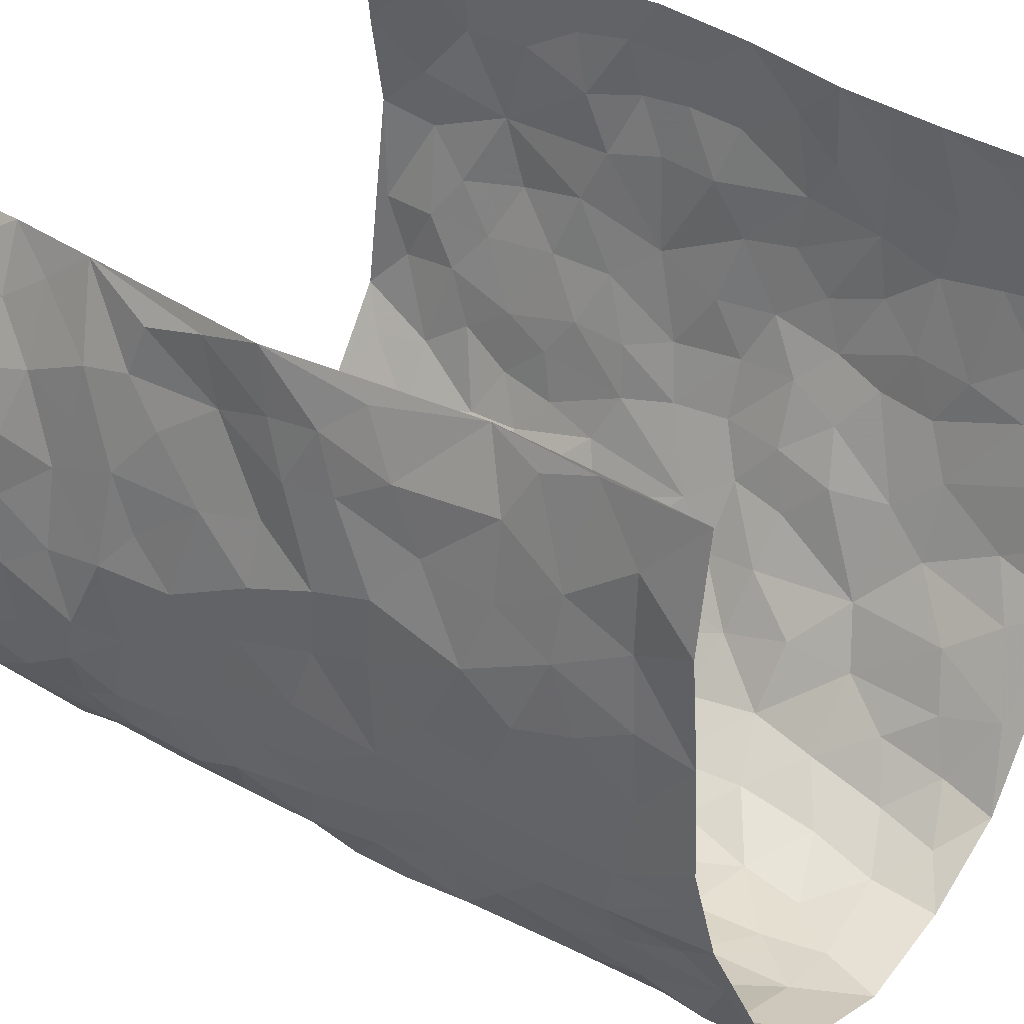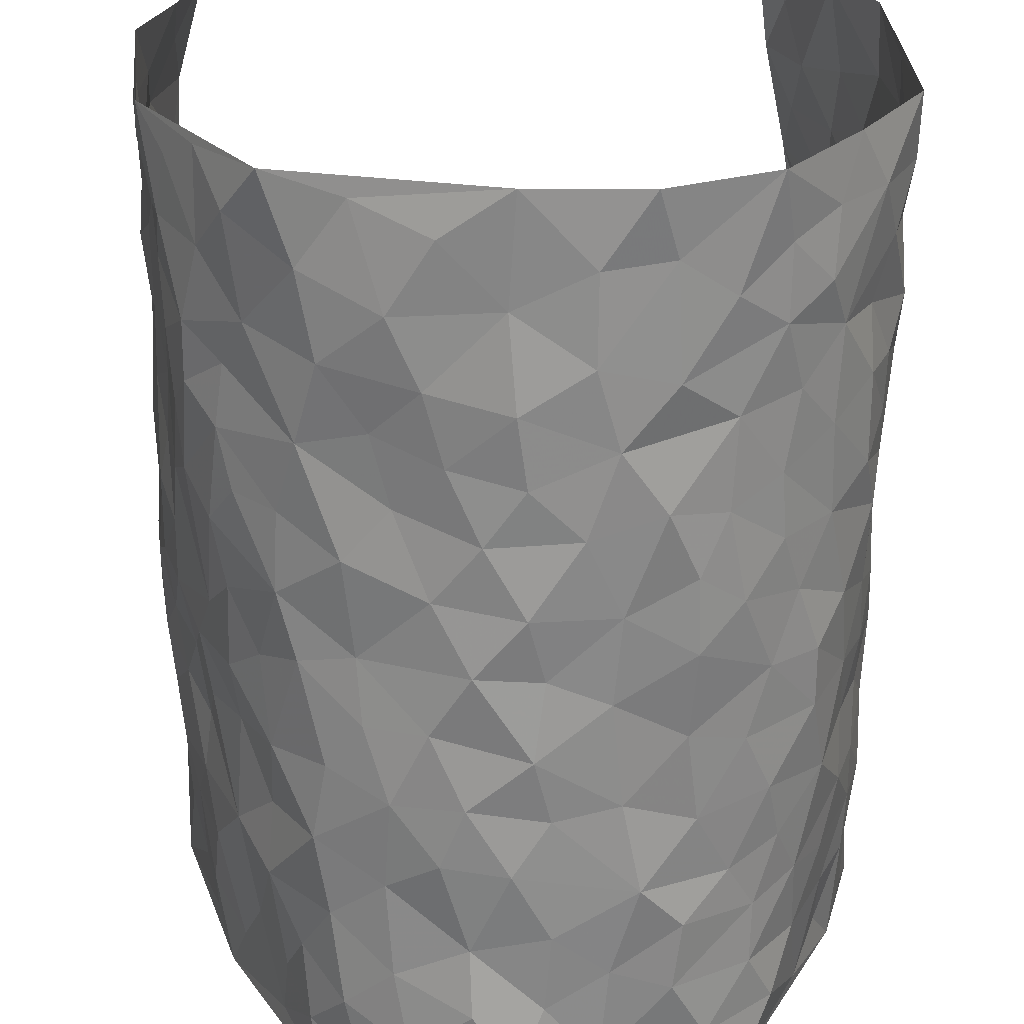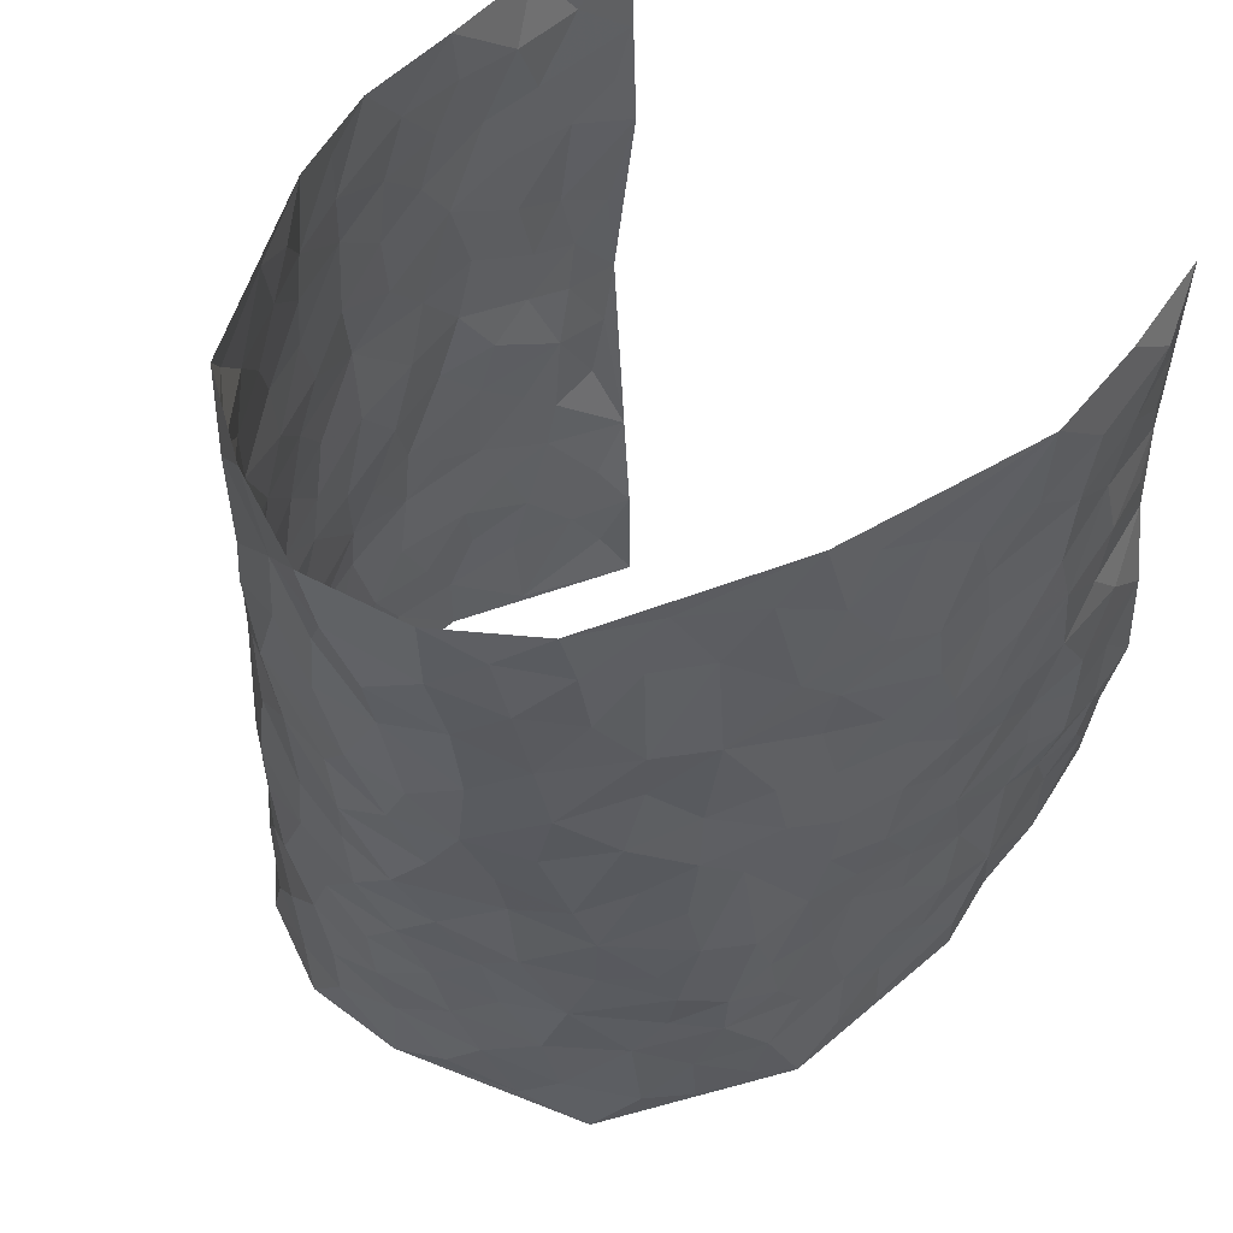
<metadata>
{"format":"obj","ext":"obj","renderer":"f3d","projection":"perspective","resolution":1024,"background":"white","views":[{"elev":36.9,"azim":128.1,"up":"+Z"},{"elev":-62.8,"azim":1.9,"up":"+Z"},{"elev":54.5,"azim":-138.3,"up":"+Y"}]}
</metadata>
<code>
v -0.3335 0.02469 0.4741
v -0.38 1.013 0.4504
v 0.2777 -0.01303 0.4091
v 0.3399 0.979 0.4746
v -0.3995 0.4035 0.284
v -0.3966 0.5143 0.4634
v -0.408 0.3694 0.3464
v 0.01587 -0.0002696 -0.2977
v -0.3827 0.2683 0.4711
v -0.4024 0.3519 0.4123
v -0.3796 0.01147 0.2331
v -0.3711 0.1439 0.4752
v -0.3849 0.3018 0.2007
v -0.3507 0.02044 0.3529
v -0.3937 0.301 0.3318
v -0.3507 0.005588 -0.01028
v -0.3808 0.2051 0.4523
v -0.246 0.1666 -0.181
v -0.3934 0.3327 0.2662
v -0.3903 0.1331 0.3591
v -0.3645 0.08111 0.4201
v -0.379 0.0766 0.2919
v -0.3764 0.135 0.168
v -0.3873 0.08385 0.2197
v -0.3876 0.2208 0.3674
v -0.397 0.2841 0.4021
v -0.3929 0.1876 0.2625
v -0.388 0.2181 0.1838
v -0.4093 0.5005 0.3489
v -0.4024 0.3911 0.4679
v -0.4039 1.006 0.206
v -0.348 0.227 0.03118
v 0.2582 0.1595 -0.2402
v -0.3751 0.7623 0.4561
v -0.2991 0.3934 -0.1348
v -0.4065 0.7626 0.2599
v -0.4033 0.8412 0.2759
v -0.3742 0.4475 0.06732
v -0.3742 0.6115 0.08407
v -0.3318 1.001 -0.02907
v -0.384 0.7 0.4352
v -0.3947 0.5694 0.1431
v -0.2998 0.7544 -0.1179
v -0.3431 0.2839 0.002672
v -0.3372 0.2279 -0.04572
v -0.3433 0.1659 -0.008326
v -0.3223 0.6385 -0.06068
v -0.2926 0.5598 -0.1362
v 0.1727 0.4744 -0.2922
v -0.2714 0.2212 -0.151
v -0.1912 0.607 -0.2582
v -0.287 0.6289 -0.1253
v -0.2575 0.05786 -0.1768
v -0.3846 0.7166 0.1063
v -0.3126 0.1955 -0.1049
v -0.4006 0.6297 0.352
v -0.02713 0.3453 -0.3093
v 0.0684 0.3381 -0.3161
v 0.2742 0.4531 -0.2062
v -0.08638 0.5471 -0.3062
v -0.1507 0.552 -0.2777
v 0.09702 0.6281 -0.3121
v -0.3756 0.3529 0.1215
v -0.4071 0.5829 0.2297
v -0.3853 0.8226 0.428
v -0.354 0.1346 0.05652
v -0.2856 0.01412 -0.1157
v -0.3966 0.4773 0.2808
v -0.3675 0.179 0.1113
v -0.366 0.02505 0.1126
v -0.2181 0.002185 -0.2192
v -0.3632 0.09502 0.1128
v -0.3612 0.05851 0.04427
v -0.3217 0.0401 -0.06289
v -0.3345 0.1067 -0.0495
v -0.3982 0.6982 0.3708
v -0.3803 0.8874 0.4457
v -0.3992 0.5183 0.2201
v 0.0008328 0.9933 -0.3455
v -0.4095 0.6854 0.2817
v -0.3539 0.3202 0.05374
v -0.3537 0.4651 0.0005236
v 0.01347 0.568 -0.3277
v -0.04193 0.479 -0.3183
v 0.01245 0.4169 -0.3226
v -0.1075 0.126 -0.2759
v -0.3631 0.6748 0.05309
v -0.4029 0.5756 0.3974
v -0.4053 0.7 0.2102
v -0.3331 0.2996 -0.05776
v -0.371 0.2741 0.1224
v -0.3335 0.6917 -0.009462
v -0.1539 0.4818 -0.2657
v -0.2309 0.4341 -0.2179
v -0.3923 0.6559 0.1269
v 0.004326 0.1153 -0.2982
v -0.3129 0.5117 -0.08989
v -0.283 0.2881 -0.1505
v -0.2135 0.5012 -0.2342
v -0.1622 0.3788 -0.2633
v -0.3799 0.6378 0.4582
v -0.4022 0.6309 0.1849
v -0.4108 0.5902 0.2946
v -0.2896 0.1109 -0.1263
v -0.3574 0.5375 0.007215
v -0.3908 0.4141 0.1691
v -0.1113 0.3218 -0.2705
v -0.1288 0.2474 -0.2624
v -0.3444 0.6151 0.006277
v 0.113 0.7268 -0.3146
v 0.008807 0.2123 -0.3126
v -0.05886 0.2707 -0.2946
v 0.01641 0.2862 -0.3139
v -0.3272 0.3659 -0.07795
v -0.1742 0.1824 -0.2473
v -0.3853 0.4951 0.1385
v -0.359 0.3862 0.04609
v -0.3452 0.3953 -0.01759
v -0.2557 0.5229 -0.1821
v -0.2247 0.3486 -0.2138
v -0.2863 0.4669 -0.1432
v -0.2004 0.269 -0.2326
v -0.07847 0.4078 -0.297
v -0.3789 0.5373 0.07791
v -0.07683 0.1961 -0.2877
v -0.189 0.09305 -0.2357
v -0.3156 0.2596 -0.104
v -0.4021 0.4513 0.4134
v -0.4075 0.4327 0.3536
v 0.1017 0.4218 -0.3109
v 0.2119 0.239 -0.2669
v 0.08966 0.5153 -0.3118
v 0.0272 0.4852 -0.3172
v 0.1736 0.3935 -0.2908
v 0.3599 0.487 0.2644
v 0.2182 0.4352 -0.2606
v 0.2556 0.3155 -0.2304
v 0.162 0.5667 -0.2872
v 0.1163 0.9971 -0.2997
v -0.2495 0.6178 -0.1991
v 0.313 0.8797 -0.08003
v 0.3289 0.9968 -0.01362
v -0.1969 0.7769 -0.2637
v -0.05671 0.8584 -0.3353
v -0.2701 0.348 -0.1693
v -0.332 0.5685 -0.05141
v -0.05782 0.05051 -0.2848
v -0.1357 0.02155 -0.2499
v 0.1394 0.001393 -0.3053
v 0.01517 0.8562 -0.3266
v -0.01221 0.6955 -0.3307
v 0.3489 0.1986 -0.1064
v 0.3084 0.2918 -0.1758
v 0.3736 0.5239 0.06581
v 0.3686 0.5464 -0.0007549
v 0.3734 0.1377 -0.08202
v 0.3926 0.2288 -0.01432
v 0.3485 0.3634 -0.1141
v 0.02815 0.6374 -0.3235
v -0.05405 0.6226 -0.3234
v -0.1374 0.7244 -0.2957
v -0.08196 0.688 -0.3203
v -0.05641 0.7863 -0.3227
v -0.1281 0.6282 -0.299
v 0.02481 0.7709 -0.3275
v 0.2198 0.9987 -0.2344
v -0.01708 0.9213 -0.3416
v -0.232 0.8433 -0.2229
v -0.1878 0.8761 -0.2788
v -0.2644 0.7795 -0.1855
v -0.2193 0.9955 -0.2487
v -0.209 0.6924 -0.2538
v -0.2557 0.6993 -0.1755
v -0.134 0.8247 -0.3046
v -0.1193 0.9926 -0.3191
v 0.2031 0.746 -0.2513
v 0.1703 0.6667 -0.2792
v 0.2937 0.5971 -0.1845
v 0.2461 0.5245 -0.2301
v 0.2458 0.667 -0.225
v 0.3294 0.7455 -0.0898
v 0.3045 0.6853 -0.1565
v 0.2558 0.7344 -0.2077
v 0.06753 0.9264 -0.3193
v 0.08082 0.8205 -0.3167
v 0.1436 0.8565 -0.296
v 0.2255 0.8741 -0.2302
v 0.2757 0.7946 -0.1779
v 0.2205 0.5961 -0.246
v -0.3999 0.8786 0.3584
v -0.3855 0.8233 0.1597
v -0.3938 0.7859 0.3464
v -0.3968 1.008 0.3294
v -0.3987 0.9523 0.397
v -0.4074 0.9307 0.2852
v -0.3978 0.8933 0.2085
v -0.3657 0.934 0.08412
v -0.3837 0.892 0.1387
v -0.3899 0.7528 0.166
v -0.3613 0.8185 0.04061
v -0.3797 0.7867 0.1002
v -0.3458 0.904 -0.008501
v -0.2863 0.8778 -0.1132
v -0.3502 0.9637 0.02508
v -0.3328 0.818 -0.05164
v -0.3103 0.9372 -0.0693
v -0.264 0.9721 -0.1569
v -0.3456 0.7637 -0.004377
v -0.2544 0.8998 -0.1779
v -0.228 0.9275 -0.2353
v 0.1553 0.7834 -0.2924
v 0.2295 0.805 -0.2272
v 0.1776 0.9328 -0.2716
v 0.309 0.8131 -0.1141
v 0.276 0.8816 -0.1594
v 0.283 0.9819 -0.1126
v 0.2511 0.9388 -0.2015
v 0.3085 0.9465 -0.05808
v 0.3249 0.4951 -0.1404
v 0.2954 0.5307 -0.1873
v 0.3548 0.6045 -0.03852
v 0.33 0.6655 -0.08411
v 0.3296 0.5896 -0.1134
v 0.3176 0.1926 -0.1677
v 0.37 0.3361 -0.04996
v 0.3522 0.5234 -0.06544
v 0.3084 0.3898 -0.1694
v -0.122 0.909 -0.3187
v -0.1724 0.9535 -0.2871
v 0.303 0.1358 -0.1982
v 0.3931 0.01256 0.06674
v 0.2033 0.3345 -0.2709
v 0.258 0.3868 -0.2267
v 0.4005 0.2472 0.04737
v 0.3618 0.9886 0.229
v 0.3111 0.233 0.4342
v 0.3472 0.8113 -0.02106
v 0.3787 0.4809 0.1921
v 0.3489 0.7464 -0.02752
v 0.3442 0.4816 0.4529
v 0.3939 0.2898 0.1362
v 0.3659 0.468 -0.01835
v 0.3739 0.3018 0.2448
v 0.3748 0.4146 0.03203
v 0.3988 0.004984 -0.05651
v 0.1019 0.251 -0.3115
v 0.3969 0.07937 -0.03776
v 0.1454 0.3188 -0.305
v 0.3515 0.2688 -0.1131
v 0.3497 0.2514 0.3361
v 0.3751 0.4579 0.1141
v 0.3954 0.08134 0.03558
v 0.3588 0.4274 -0.07984
v 0.3846 0.3696 0.07653
v 0.2733 0.2348 -0.2178
v 0.3735 0.2733 -0.05478
v 0.262 0.08083 -0.2374
v 0.3311 0.004506 -0.1603
v 0.2533 0.004497 -0.2571
v 0.2106 0.1163 -0.2757
v 0.08163 0.168 -0.3125
v 0.1574 0.1904 -0.2994
v 0.3966 0.1455 0.07252
v 0.3698 0.4141 0.2477
v 0.3712 0.2136 0.2092
v 0.3985 0.07717 0.109
v 0.3857 0.3803 0.139
v 0.3804 0.3327 0.1859
v 0.3477 0.3121 0.3509
v 0.3732 0.5591 0.223
v 0.3859 0.1403 0.1515
v 0.3755 0.142 0.2229
v 0.3593 0.3557 0.3084
v 0.3401 0.3322 0.4084
v 0.3435 0.4246 0.3561
v 0.3929 0.3123 0.04881
v 0.3564 0.09557 0.275
v 0.3096 0.06587 -0.1879
v 0.3591 0.07162 -0.1255
v 0.0857 0.07588 -0.3077
v 0.1564 0.07201 -0.2953
v 0.3177 0.7303 0.4597
v 0.3869 0.07255 0.1898
v 0.3895 0.2122 0.1174
v 0.3403 0.407 0.4302
v 0.3506 0.4939 0.3813
v 0.3618 0.2401 0.2708
v 0.3894 0.149 -0.00632
v 0.3855 -0.005498 0.1888
v 0.3704 0.3949 -0.02723
v 0.306 0.04913 0.3822
v 0.2893 0.1099 0.4199
v 0.3501 0.169 0.2971
v 0.322 0.1113 0.3464
v 0.3444 -0.0008941 0.2753
v 0.3155 0.173 0.3887
v 0.3689 0.5507 0.1423
v 0.3741 0.6259 0.1718
v 0.3755 0.6333 0.06371
v 0.3567 0.6786 0.3083
v 0.3721 0.7663 0.1171
v 0.3387 0.6073 0.4363
v 0.3736 0.632 0.2488
v 0.3605 0.5816 0.3343
v 0.371 0.7351 0.2187
v 0.3604 0.5174 0.322
v 0.3528 0.5583 0.3944
v 0.3534 0.6443 0.3739
v 0.3714 0.6869 0.1222
v 0.3662 0.7214 0.04867
v 0.3531 0.6738 -0.008262
v 0.3542 0.8377 0.3442
v 0.3674 0.8627 0.203
v 0.3581 0.7642 0.2989
v 0.3437 0.7615 0.3837
v 0.3655 0.8331 0.271
v 0.3296 0.8548 0.4643
v 0.3734 0.7951 0.1818
v 0.3315 0.7926 0.4406
v 0.3611 0.9215 0.235
v 0.3661 0.9835 0.3529
v 0.361 0.9931 0.1053
v 0.3532 0.913 0.3142
v 0.3476 0.9116 0.4005
v 0.3628 0.9277 0.154
v 0.3535 0.8983 0.0477
v 0.3415 0.8801 -0.01758
v 0.3484 0.9665 0.04408
v 0.3668 0.8192 0.05683
v 0.3672 0.8553 0.1258
f 29 6 128
f 12 21 20
f 26 10 9
f 55 45 46
f 27 19 15
f 26 9 17
f 101 6 88
f 12 1 21
f 7 15 19
f 125 86 96
f 84 123 85
f 129 29 128
f 25 27 15
f 12 20 17
f 73 75 66
f 22 14 11
f 26 17 25
f 9 12 17
f 25 15 26
f 5 129 7
f 52 146 48
f 55 18 50
f 7 19 5
f 20 27 25
f 124 82 105
f 41 76 34
f 20 14 22
f 14 20 21
f 14 21 1
f 24 22 11
f 24 27 22
f 72 66 69
f 69 32 91
f 70 24 11
f 24 23 27
f 17 20 25
f 27 20 22
f 10 15 7
f 10 26 15
f 23 28 27
f 27 13 19
f 28 23 69
f 13 27 28
f 119 121 94
f 10 7 129
f 6 30 128
f 9 10 30
f 36 192 80
f 80 102 89
f 118 81 44
f 64 103 78
f 115 126 86
f 45 32 46
f 91 63 13
f 129 68 29
f 95 87 54
f 95 54 199
f 202 40 204
f 82 97 105
f 29 88 6
f 18 55 104
f 148 126 71
f 38 82 124
f 50 18 122
f 117 82 38
f 5 19 106
f 82 117 118
f 80 64 102
f 127 45 55
f 194 77 190
f 98 35 114
f 39 124 105
f 127 50 98
f 106 19 13
f 66 75 46
f 39 95 42
f 63 117 38
f 95 89 102
f 101 56 76
f 51 140 99
f 18 53 126
f 62 83 132
f 45 127 90
f 112 113 57
f 103 29 68
f 130 85 58
f 109 39 105
f 35 94 121
f 113 246 58
f 151 165 163
f 120 100 94
f 114 127 98
f 192 190 65
f 95 39 87
f 36 191 37
f 67 104 74
f 56 101 88
f 13 63 106
f 192 34 76
f 268 241 243
f 108 115 125
f 93 84 60
f 133 84 85
f 156 288 157
f 101 76 41
f 80 103 64
f 105 97 146
f 99 61 51
f 92 109 47
f 125 96 111
f 158 227 153
f 75 104 55
f 69 66 32
f 81 91 32
f 106 78 68
f 42 64 78
f 77 34 65
f 24 70 72
f 75 73 16
f 16 71 67
f 2 34 77
f 13 28 91
f 103 56 88
f 56 80 76
f 72 69 23
f 11 16 70
f 16 73 70
f 16 67 74
f 115 18 126
f 24 72 23
f 73 72 70
f 16 74 75
f 72 73 66
f 32 45 44
f 84 83 60
f 66 46 32
f 78 106 116
f 117 63 81
f 67 53 104
f 103 68 78
f 69 91 28
f 36 80 89
f 106 38 116
f 106 68 5
f 81 118 117
f 62 132 138
f 32 44 81
f 53 67 71
f 57 58 85
f 123 100 107
f 93 60 61
f 33 230 224
f 8 96 147
f 132 133 130
f 140 48 119
f 93 100 123
f 122 98 50
f 164 60 160
f 53 71 126
f 125 112 108
f 193 194 195
f 75 55 46
f 63 91 81
f 56 103 80
f 196 198 31
f 18 104 53
f 121 48 97
f 38 106 63
f 118 97 82
f 97 35 121
f 51 172 140
f 130 134 49
f 87 39 109
f 288 252 263
f 97 114 35
f 47 43 92
f 57 113 58
f 248 130 58
f 34 101 41
f 114 90 127
f 116 124 42
f 145 94 35
f 118 114 97
f 167 79 175
f 98 145 35
f 85 123 57
f 43 47 52
f 199 36 89
f 42 78 116
f 159 83 62
f 88 29 103
f 74 104 75
f 118 44 90
f 173 140 172
f 42 95 102
f 190 192 37
f 65 190 77
f 89 95 199
f 125 111 112
f 92 87 109
f 18 115 122
f 177 180 176
f 112 57 107
f 109 105 146
f 93 94 100
f 285 286 275
f 96 86 147
f 137 232 131
f 57 123 107
f 87 92 208
f 49 134 136
f 132 130 49
f 161 164 162
f 50 127 55
f 122 108 107
f 122 107 100
f 48 140 52
f 118 90 114
f 99 119 94
f 123 84 93
f 36 37 192
f 48 121 119
f 120 122 100
f 39 42 124
f 38 124 116
f 248 58 246
f 44 45 90
f 98 122 120
f 146 52 47
f 94 93 99
f 168 209 170
f 212 183 188
f 202 197 200
f 42 102 64
f 107 108 112
f 99 93 61
f 8 280 96
f 112 111 113
f 125 115 86
f 115 108 122
f 128 30 10
f 5 68 129
f 10 129 128
f 132 49 138
f 83 84 133
f 130 133 85
f 83 133 132
f 248 134 130
f 156 152 224
f 151 110 165
f 212 186 211
f 153 224 249
f 254 251 244
f 246 261 262
f 225 158 249
f 49 136 179
f 185 184 150
f 214 188 181
f 181 188 182
f 161 163 174
f 143 170 172
f 110 211 185
f 184 79 167
f 174 228 169
f 62 110 159
f 163 150 144
f 210 169 229
f 170 143 168
f 176 211 110
f 98 120 145
f 94 145 120
f 48 146 97
f 109 146 47
f 148 86 126
f 147 86 148
f 71 8 148
f 8 147 148
f 244 276 254
f 232 136 134
f 174 143 161
f 60 83 160
f 163 162 151
f 159 160 83
f 261 281 262
f 259 281 149
f 219 220 59
f 246 113 111
f 33 255 131
f 157 256 152
f 137 255 153
f 230 278 279
f 262 260 33
f 154 155 242
f 131 255 137
f 248 131 232
f 281 280 149
f 259 258 278
f 220 179 59
f 159 151 160
f 162 160 151
f 164 61 60
f 228 174 144
f 144 174 163
f 159 110 151
f 161 172 164
f 186 184 185
f 161 162 163
f 61 164 51
f 160 162 164
f 187 217 213
f 150 163 165
f 205 202 200
f 79 184 139
f 170 43 173
f 174 169 143
f 161 143 172
f 167 144 150
f 176 180 183
f 172 170 173
f 223 226 221
f 185 150 165
f 99 140 119
f 207 206 203
f 172 51 164
f 43 52 173
f 173 52 140
f 167 175 228
f 228 229 169
f 210 168 169
f 177 110 62
f 189 138 179
f 62 138 177
f 136 232 233
f 181 182 222
f 150 184 167
f 178 180 189
f 49 179 138
f 177 138 189
f 180 178 182
f 178 179 220
f 307 308 304
f 222 223 221
f 215 187 188
f 176 183 212
f 187 213 186
f 214 215 188
f 185 211 186
f 237 181 239
f 182 188 183
f 110 185 165
f 216 215 141
f 211 176 212
f 182 183 180
f 176 110 177
f 213 184 186
f 178 189 179
f 177 189 180
f 195 190 37
f 197 198 200
f 195 194 190
f 34 192 65
f 80 192 76
f 37 196 195
f 194 2 77
f 193 2 194
f 196 37 191
f 31 193 195
f 198 196 191
f 31 195 196
f 199 201 191
f 197 204 31
f 198 191 201
f 31 198 197
f 201 199 54
f 36 199 191
f 54 208 201
f 208 43 205
f 208 54 87
f 198 201 200
f 206 205 203
f 43 170 203
f 210 207 209
f 40 202 206
f 31 204 40
f 197 202 204
f 208 205 200
f 43 203 205
f 205 206 202
f 203 209 207
f 171 40 207
f 40 206 207
f 208 200 201
f 43 208 92
f 170 209 203
f 168 143 169
f 207 210 171
f 168 210 209
f 188 187 212
f 212 187 186
f 166 139 213
f 184 213 139
f 237 214 181
f 215 214 141
f 216 141 218
f 213 217 166
f 142 166 216
f 217 216 166
f 187 215 217
f 216 217 215
f 237 141 214
f 142 216 218
f 223 222 182
f 179 136 59
f 223 220 219
f 267 238 251
f 237 327 141
f 223 182 178
f 158 290 253
f 220 223 178
f 59 233 227
f 233 59 136
f 248 246 131
f 153 249 158
f 251 254 267
f 223 219 226
f 111 261 246
f 297 251 238
f 276 256 157
f 167 228 144
f 229 228 175
f 175 171 229
f 229 171 210
f 260 257 33
f 265 271 272
f 266 289 283
f 269 243 250
f 249 224 152
f 266 283 271
f 227 233 137
f 253 227 158
f 325 313 320
f 135 264 275
f 310 329 239
f 270 298 297
f 249 256 225
f 275 273 269
f 311 222 221
f 155 154 299
f 234 276 157
f 310 311 299
f 222 239 181
f 221 226 155
f 266 263 252
f 242 290 244
f 264 273 275
f 273 264 243
f 242 244 154
f 276 290 225
f 288 234 157
f 240 282 302
f 275 286 306
f 225 290 158
f 234 263 284
f 241 254 276
f 233 232 137
f 137 153 227
f 264 135 238
f 244 251 154
f 260 259 257
f 227 253 219
f 33 224 255
f 154 297 299
f 240 302 307
f 297 154 251
f 264 268 243
f 253 226 219
f 271 284 263
f 277 294 293
f 290 242 253
f 241 234 284
f 59 227 219
f 242 155 226
f 252 245 231
f 157 152 156
f 257 230 33
f 152 256 249
f 278 230 257
f 262 33 131
f 224 153 255
f 259 278 257
f 134 248 232
f 230 279 224
f 96 261 111
f 261 96 280
f 280 281 261
f 246 262 131
f 252 247 245
f 268 267 241
f 283 277 272
f 288 247 252
f 275 274 285
f 295 291 294
f 267 268 264
f 263 234 288
f 309 310 299
f 290 276 244
f 283 272 271
f 267 254 241
f 265 243 241
f 236 240 285
f 297 238 270
f 303 305 298
f 241 276 234
f 221 155 299
f 272 277 293
f 250 243 287
f 286 285 240
f 284 271 265
f 271 263 266
f 295 3 291
f 225 256 276
f 241 284 265
f 289 266 231
f 3 292 291
f 321 235 323
f 293 294 296
f 279 278 258
f 245 279 258
f 279 156 224
f 260 281 259
f 280 8 149
f 262 281 260
f 231 266 252
f 267 264 238
f 306 304 270
f 283 289 295
f 243 269 273
f 236 269 250
f 294 292 296
f 274 236 285
f 269 274 275
f 250 287 293
f 245 289 231
f 236 274 269
f 156 279 247
f 242 226 253
f 247 279 245
f 243 265 287
f 288 156 247
f 265 272 293
f 296 292 236
f 293 287 265
f 295 294 277
f 277 283 295
f 236 250 296
f 289 3 295
f 292 294 291
f 293 296 250
f 300 304 308
f 325 320 235
f 329 330 326
f 270 304 303
f 270 303 298
f 309 305 301
f 135 306 270
f 299 297 298
f 298 309 299
f 238 135 270
f 300 314 305
f 303 300 305
f 304 306 307
f 300 303 304
f 282 319 315
f 322 325 235
f 275 306 135
f 307 306 286
f 240 307 286
f 308 307 302
f 302 282 308
f 308 282 315
f 305 309 298
f 310 309 301
f 310 301 329
f 310 239 311
f 222 311 239
f 299 311 221
f 319 312 315
f 312 323 316
f 301 305 318
f 305 314 316
f 300 308 315
f 316 314 312
f 312 314 315
f 315 314 300
f 323 312 324
f 316 313 318
f 282 4 317
f 330 313 325
f 4 321 324
f 235 320 323
f 282 317 319
f 312 319 317
f 326 325 322
f 316 320 313
f 316 318 305
f 142 218 327
f 327 218 141
f 316 323 320
f 324 312 317
f 4 324 317
f 321 323 324
f 318 313 330
f 328 326 322
f 326 327 329
f 329 327 237
f 326 328 327
f 322 142 328
f 327 328 142
f 329 237 239
f 301 318 330
f 326 330 325
f 330 329 301

</code>
